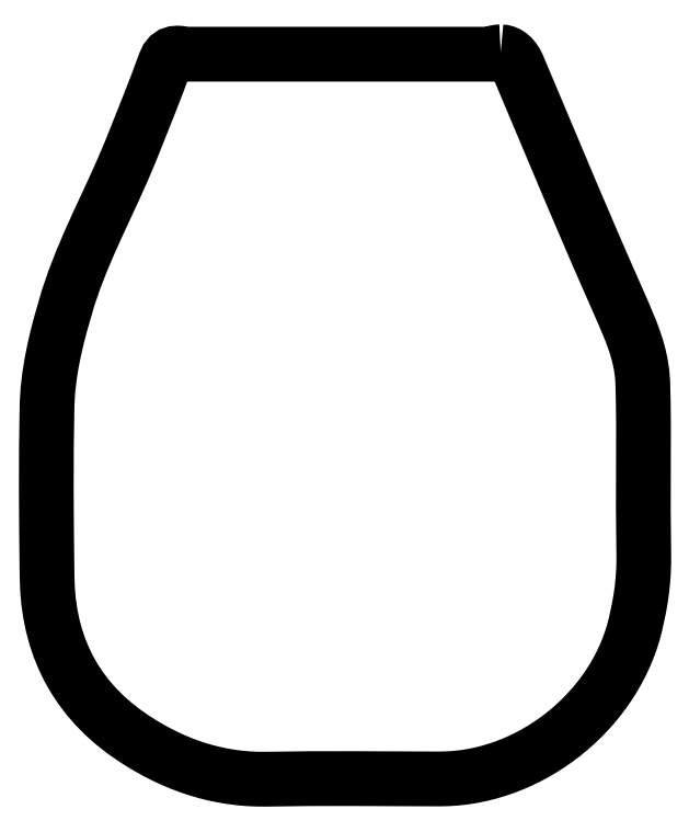
<metadata>
{"format":"dxf","ext":"dxf","renderer":"ezdxf+matplotlib","layout":"modelspace","background":"white","min_lineweight":24,"dpi":150}
</metadata>
<code>
0
SECTION
2
ENTITIES
0
LWPOLYLINE
8
Layer_1
90
130
70
1
10
62.35
20
99.63
30
0
10
62
20
99.61
30
0
10
61.66
20
99.55
30
0
10
61
20
99.31
30
0
10
19.35
20
99.31
30
0
10
18.53
20
99.43
30
0
10
18.12
20
99.45
30
0
10
17.72
20
99.42
30
0
10
17.33
20
99.3
30
0
10
16.98
20
99.05
30
0
10
16.66
20
98.66
30
0
10
16.39
20
98.09
30
0
10
15.26
20
95.02
30
0
10
14.07
20
91.98
30
0
10
11.64
20
85.9
30
0
10
10.58
20
83.4
30
0
10
9.457
20
80.91
30
0
10
7.167
20
75.97
30
0
10
6.049
20
73.48
30
0
10
4.984
20
70.98
30
0
10
4.001
20
68.45
30
0
10
3.124
20
65.88
30
0
10
2.101
20
62.33
30
0
10
1.64
20
60.54
30
0
10
1.227
20
58.75
30
0
10
0.8737
20
56.94
30
0
10
0.5896
20
55.13
30
0
10
0.3858
20
53.32
30
0
10
0.2731
20
51.49
30
0
10
0.1871
20
45.59
30
0
10
0.1712
20
39.7
30
0
10
0.2062
20
33.83
30
0
10
0.2731
20
27.97
30
0
10
0.3304
20
26.22
30
0
10
0.4772
20
24.51
30
0
10
0.7139
20
22.85
30
0
10
1.041
20
21.24
30
0
10
1.459
20
19.67
30
0
10
1.967
20
18.15
30
0
10
2.567
20
16.68
30
0
10
3.26
20
15.26
30
0
10
4.044
20
13.89
30
0
10
4.921
20
12.57
30
0
10
5.891
20
11.3
30
0
10
6.955
20
10.09
30
0
10
8.112
20
8.92
30
0
10
9.364
20
7.806
30
0
10
10.71
20
6.746
30
0
10
12.15
20
5.739
30
0
10
13.18
20
5.082
30
0
10
14.23
20
4.463
30
0
10
15.28
20
3.881
30
0
10
16.35
20
3.337
30
0
10
17.44
20
2.833
30
0
10
18.53
20
2.37
30
0
10
19.64
20
1.948
30
0
10
20.77
20
1.569
30
0
10
21.91
20
1.233
30
0
10
23.06
20
0.9409
30
0
10
24.22
20
0.6944
30
0
10
25.4
20
0.494
30
0
10
26.6
20
0.3408
30
0
10
27.81
20
0.2356
30
0
10
29.03
20
0.1795
30
0
10
30.27
20
0.1733
30
0
10
36.2
20
0.2501
30
0
10
42.14
20
0.2538
30
0
10
54
20
0.2071
30
0
10
55.14
20
0.2338
30
0
10
56.29
20
0.3133
30
0
10
57.42
20
0.4442
30
0
10
58.55
20
0.6254
30
0
10
59.66
20
0.8557
30
0
10
60.77
20
1.134
30
0
10
61.86
20
1.459
30
0
10
62.94
20
1.829
30
0
10
64.01
20
2.244
30
0
10
65.06
20
2.702
30
0
10
66.08
20
3.201
30
0
10
67.09
20
3.742
30
0
10
68.08
20
4.322
30
0
10
69.04
20
4.94
30
0
10
69.98
20
5.595
30
0
10
70.9
20
6.286
30
0
10
71.78
20
7.012
30
0
10
72.64
20
7.771
30
0
10
73.47
20
8.563
30
0
10
74.26
20
9.386
30
0
10
75.03
20
10.24
30
0
10
75.75
20
11.12
30
0
10
76.44
20
12.03
30
0
10
77.1
20
12.96
30
0
10
77.71
20
13.92
30
0
10
78.28
20
14.91
30
0
10
78.81
20
15.92
30
0
10
79.3
20
16.94
30
0
10
79.74
20
17.99
30
0
10
80.13
20
19.06
30
0
10
80.48
20
20.15
30
0
10
80.77
20
21.25
30
0
10
81.29
20
23.66
30
0
10
81.5
20
24.87
30
0
10
81.67
20
26.08
30
0
10
81.8
20
27.3
30
0
10
81.89
20
28.52
30
0
10
81.93
20
29.75
30
0
10
81.93
20
30.99
30
0
10
81.87
20
36.86
30
0
10
81.89
20
42.73
30
0
10
81.89
20
48.6
30
0
10
81.86
20
51.54
30
0
10
81.79
20
54.47
30
0
10
81.7
20
55.72
30
0
10
81.51
20
56.92
30
0
10
81.26
20
58.1
30
0
10
80.94
20
59.26
30
0
10
80.56
20
60.4
30
0
10
80.14
20
61.52
30
0
10
79.21
20
63.74
30
0
10
75.5
20
72.19
30
0
10
71.86
20
80.69
30
0
10
64.69
20
97.71
30
0
10
64.44
20
98.2
30
0
10
64.17
20
98.6
30
0
10
63.89
20
98.93
30
0
10
63.6
20
99.19
30
0
10
63.3
20
99.38
30
0
10
62.99
20
99.52
30
0
10
62.67
20
99.6
30
0
10
62.35
20
99.63
30
0
0
ENDSEC
0
EOF

</code>
